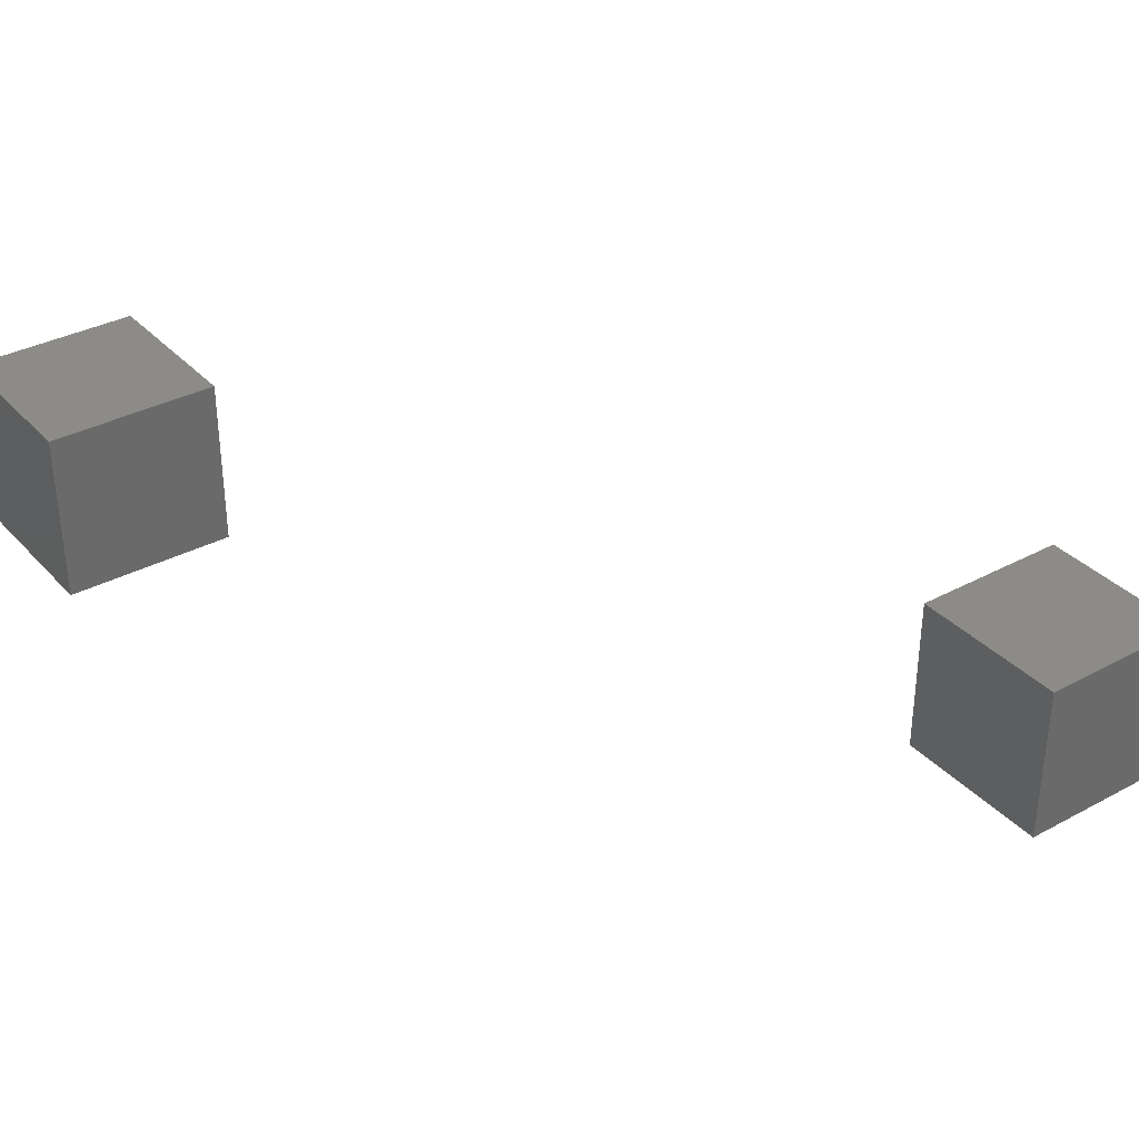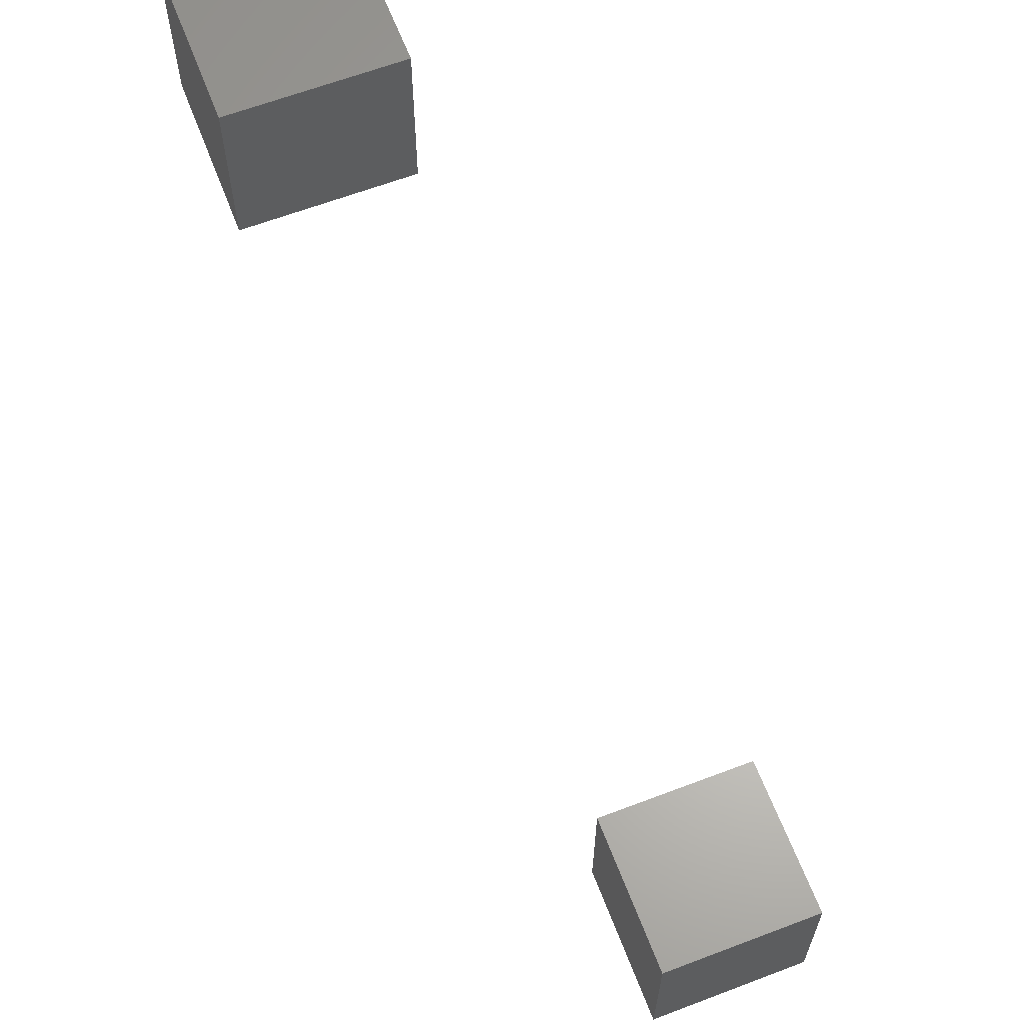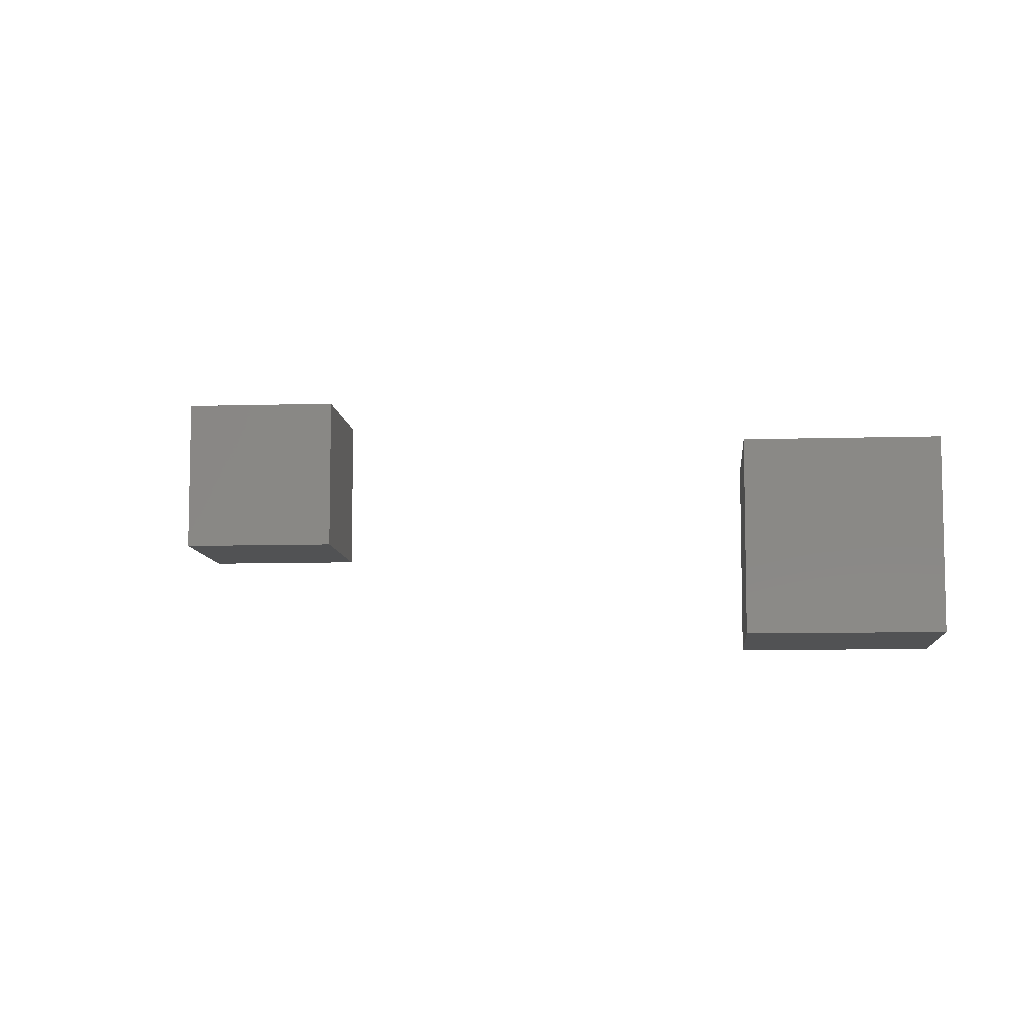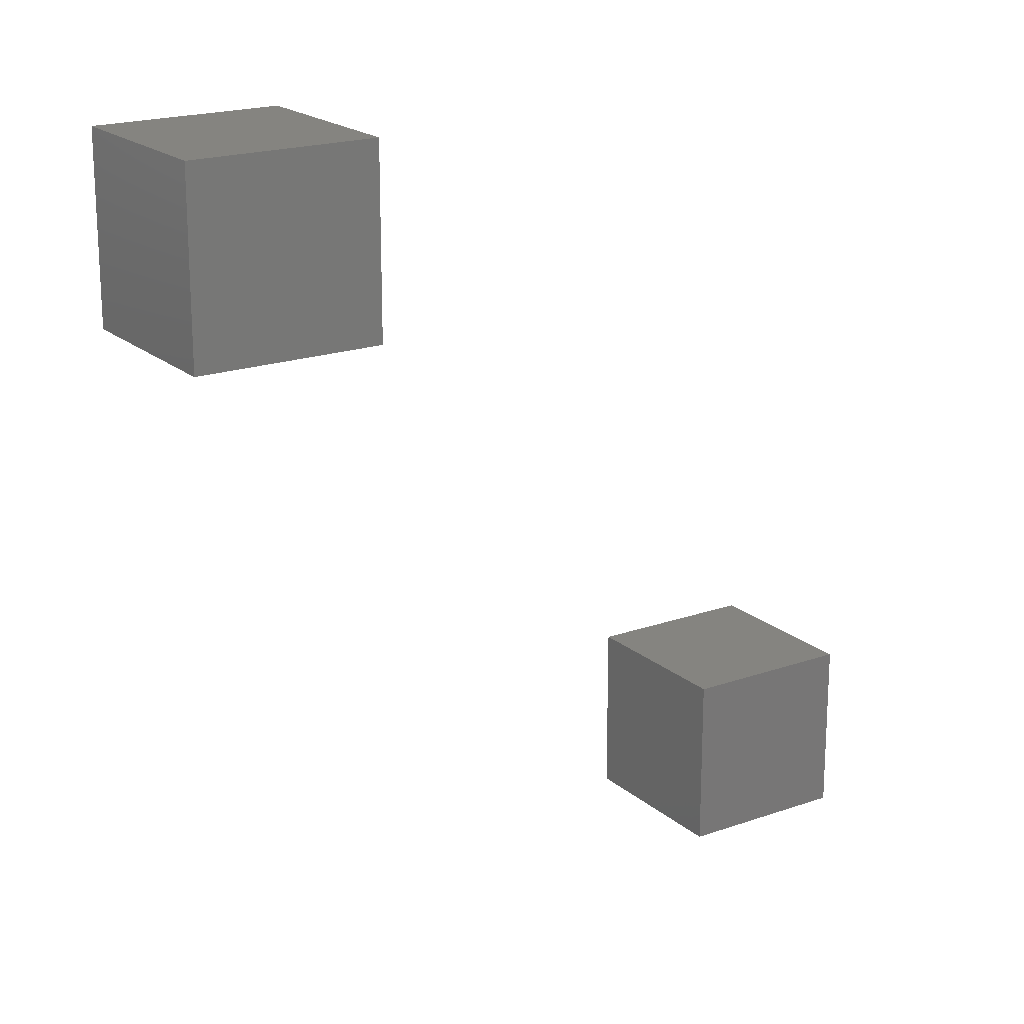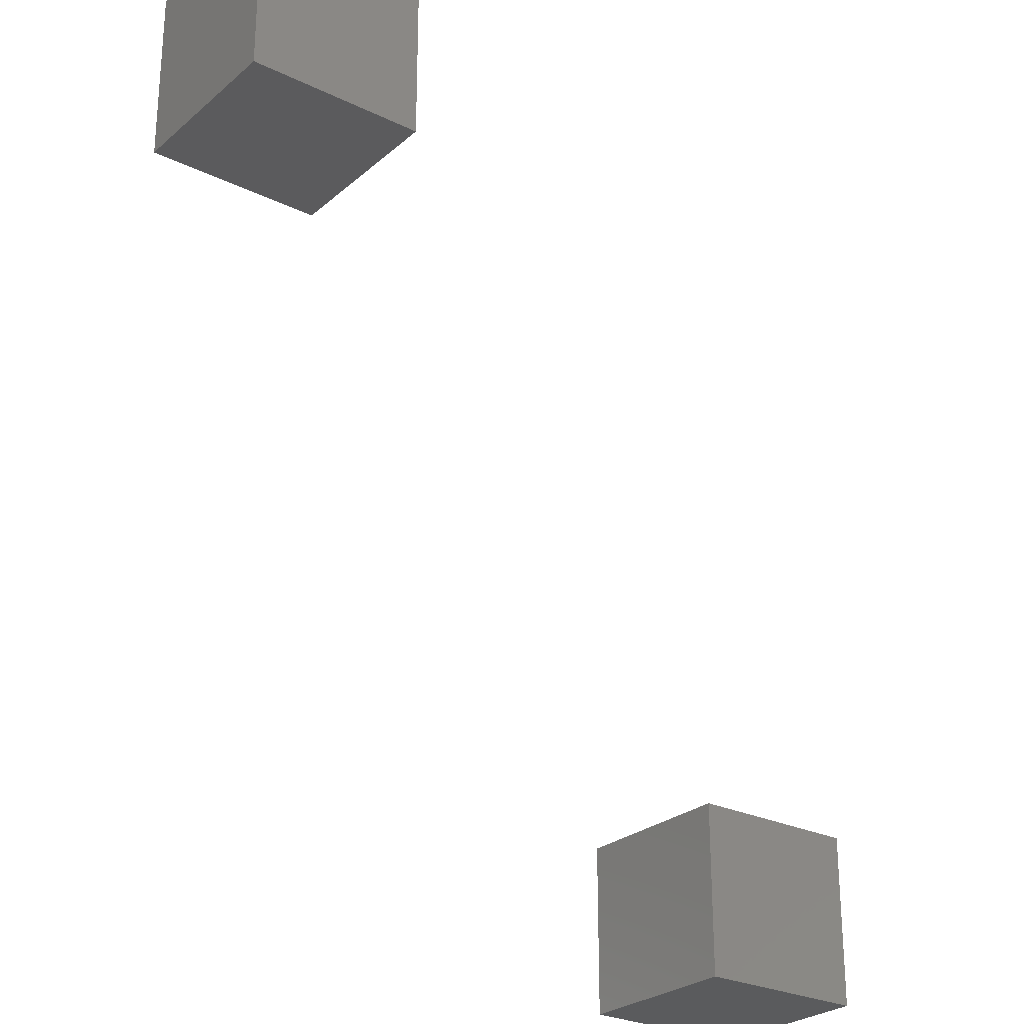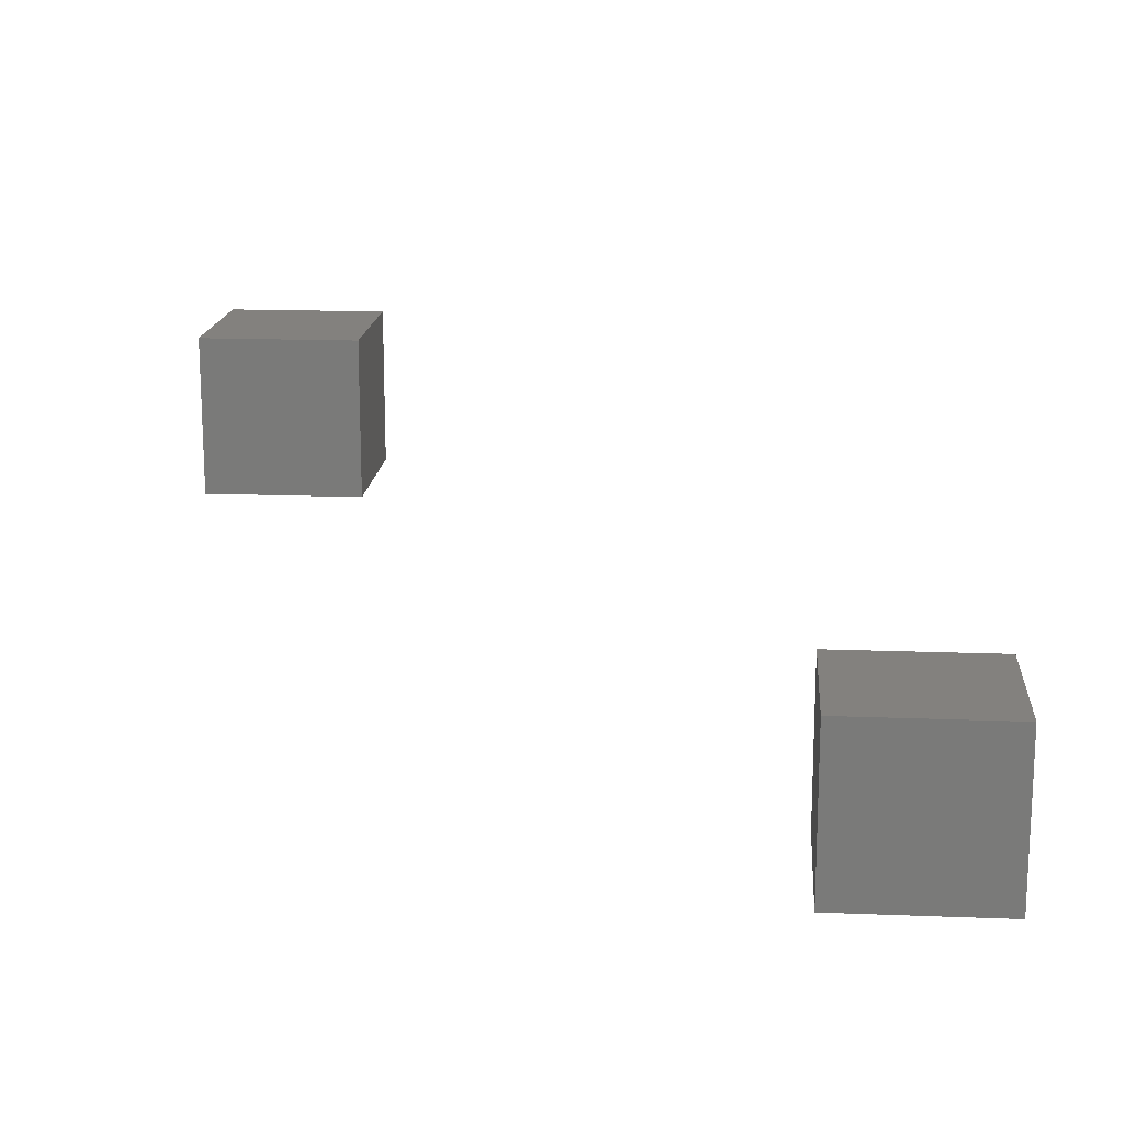
<metadata>
{"format":"stl","ext":"stl","renderer":"f3d","projection":"perspective","resolution":1024,"background":"white","views":[{"elev":34.5,"azim":-35.8,"up":"+Z"},{"elev":63.4,"azim":69.0,"up":"+Y"},{"elev":-8.5,"azim":4.8,"up":"+Z"},{"elev":19.5,"azim":-33.3,"up":"+Y"},{"elev":-26.5,"azim":-37.3,"up":"+Y"},{"elev":16.3,"azim":4.6,"up":"+Z"}]}
</metadata>
<code>
# stl→obj: 16 verts, 24 faces
v -28.44 25.44 0
v -48.44 25.44 0
v -28.44 45.44 0
v -48.44 45.44 0
v -48.44 25.44 20
v -28.44 25.44 20
v -48.44 45.44 20
v -28.44 45.44 20
v 27.45 -51.24 0
v 47.45 -51.24 0
v 27.45 -31.24 0
v 47.45 -31.24 0
v 47.45 -51.24 -20
v 27.45 -51.24 -20
v 47.45 -31.24 -20
v 27.45 -31.24 -20
f 1 2 3
f 2 4 3
f 5 6 7
f 6 8 7
f 8 6 3
f 6 1 3
f 6 5 1
f 5 2 1
f 7 8 4
f 8 3 4
f 5 7 2
f 7 4 2
f 9 10 11
f 10 12 11
f 13 14 15
f 14 16 15
f 13 15 10
f 15 12 10
f 14 13 9
f 13 10 9
f 15 16 12
f 16 11 12
f 16 14 11
f 14 9 11

</code>
